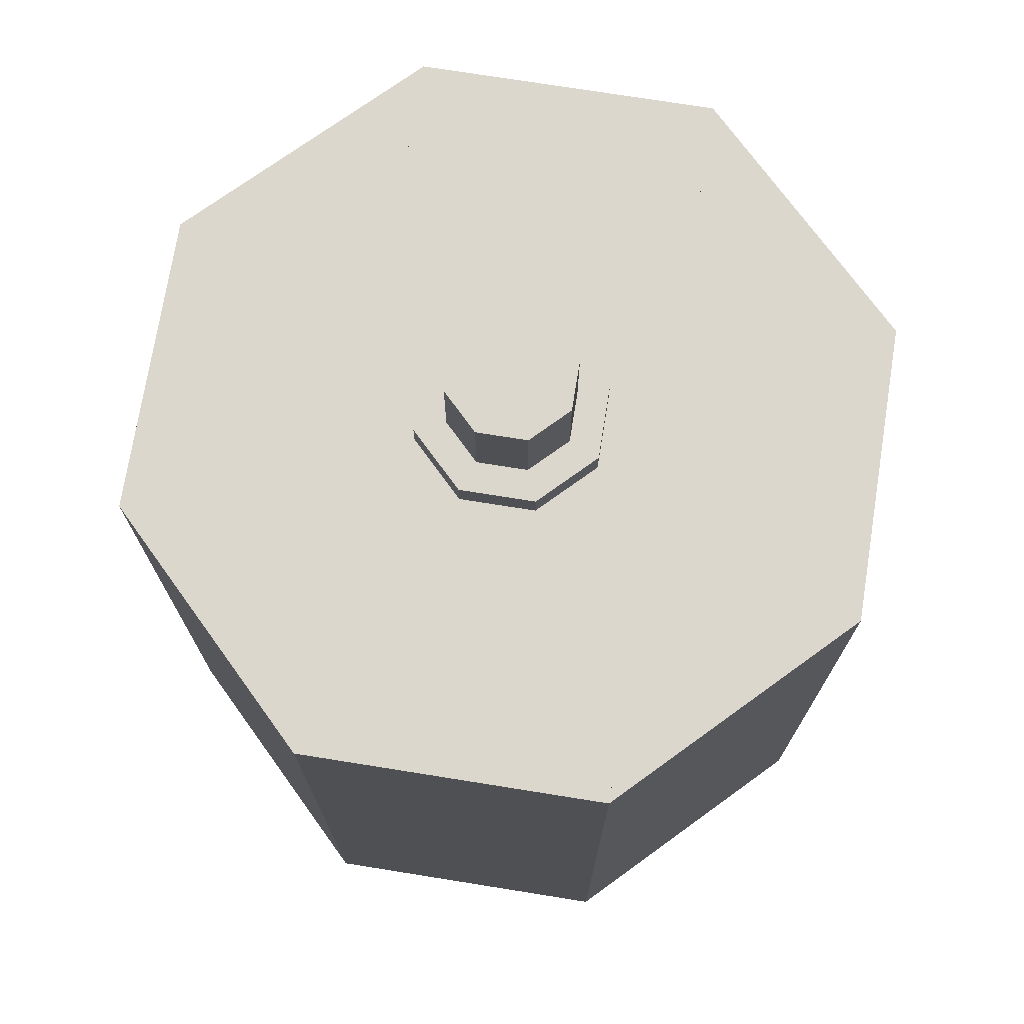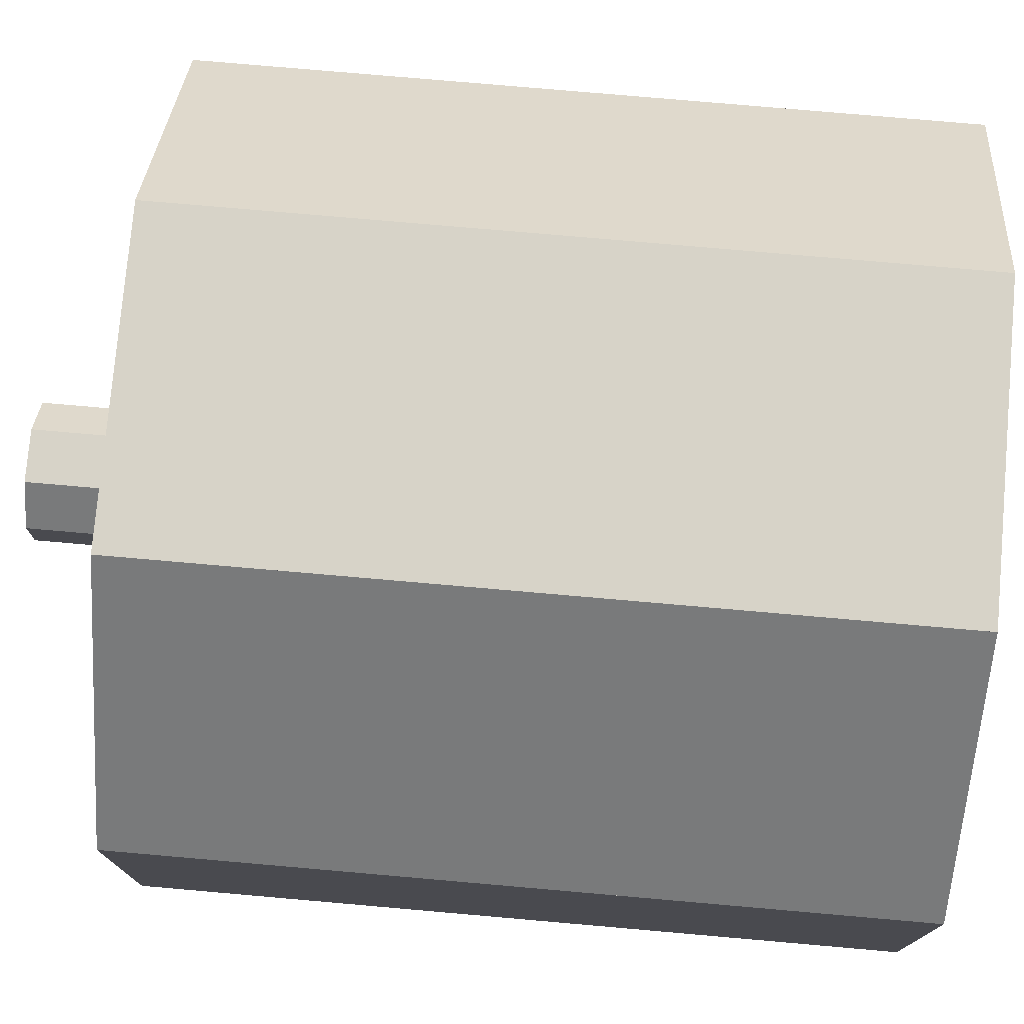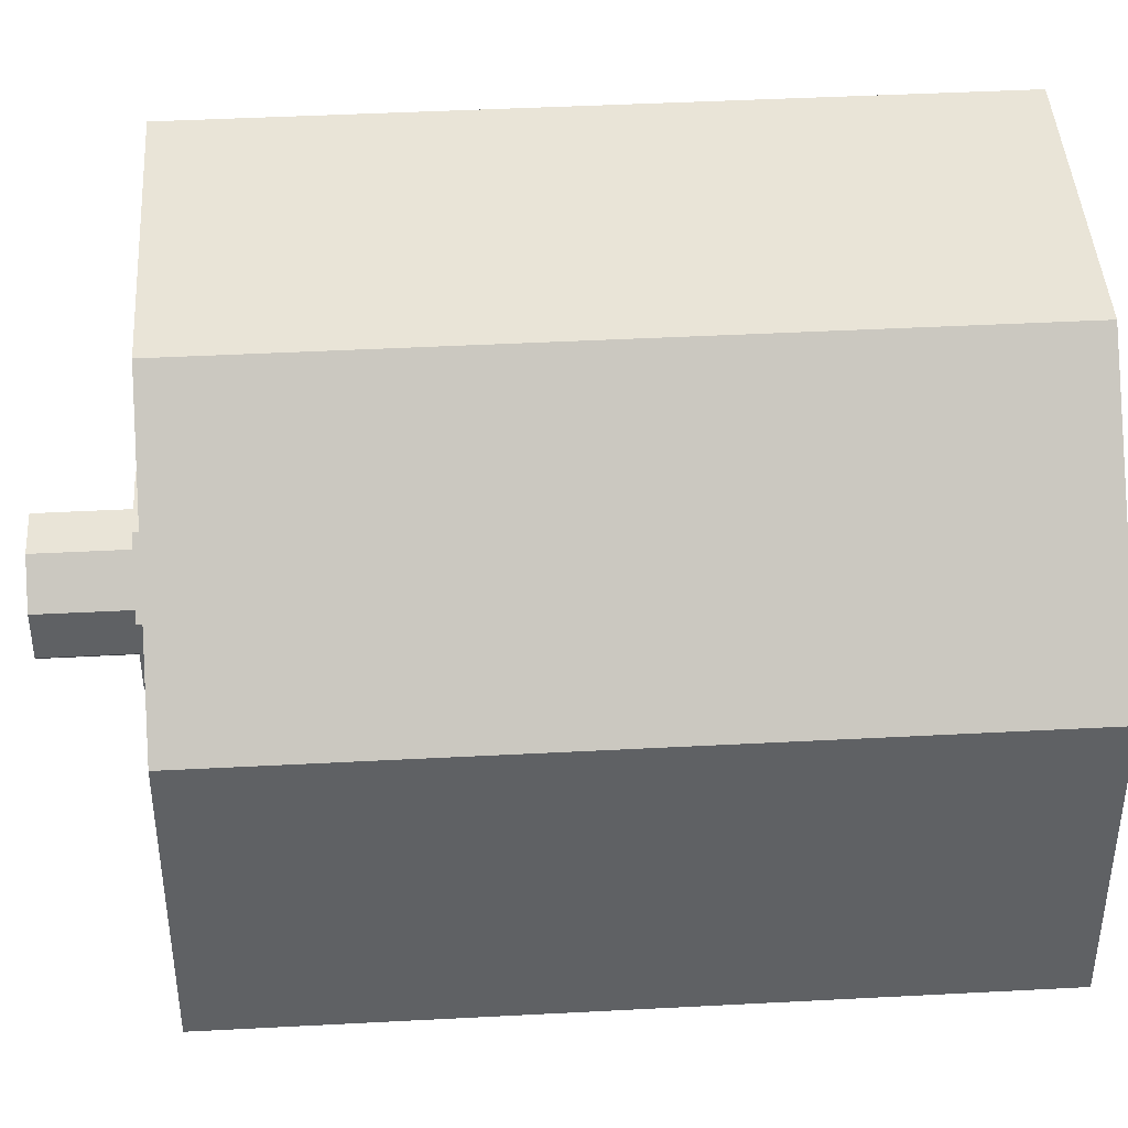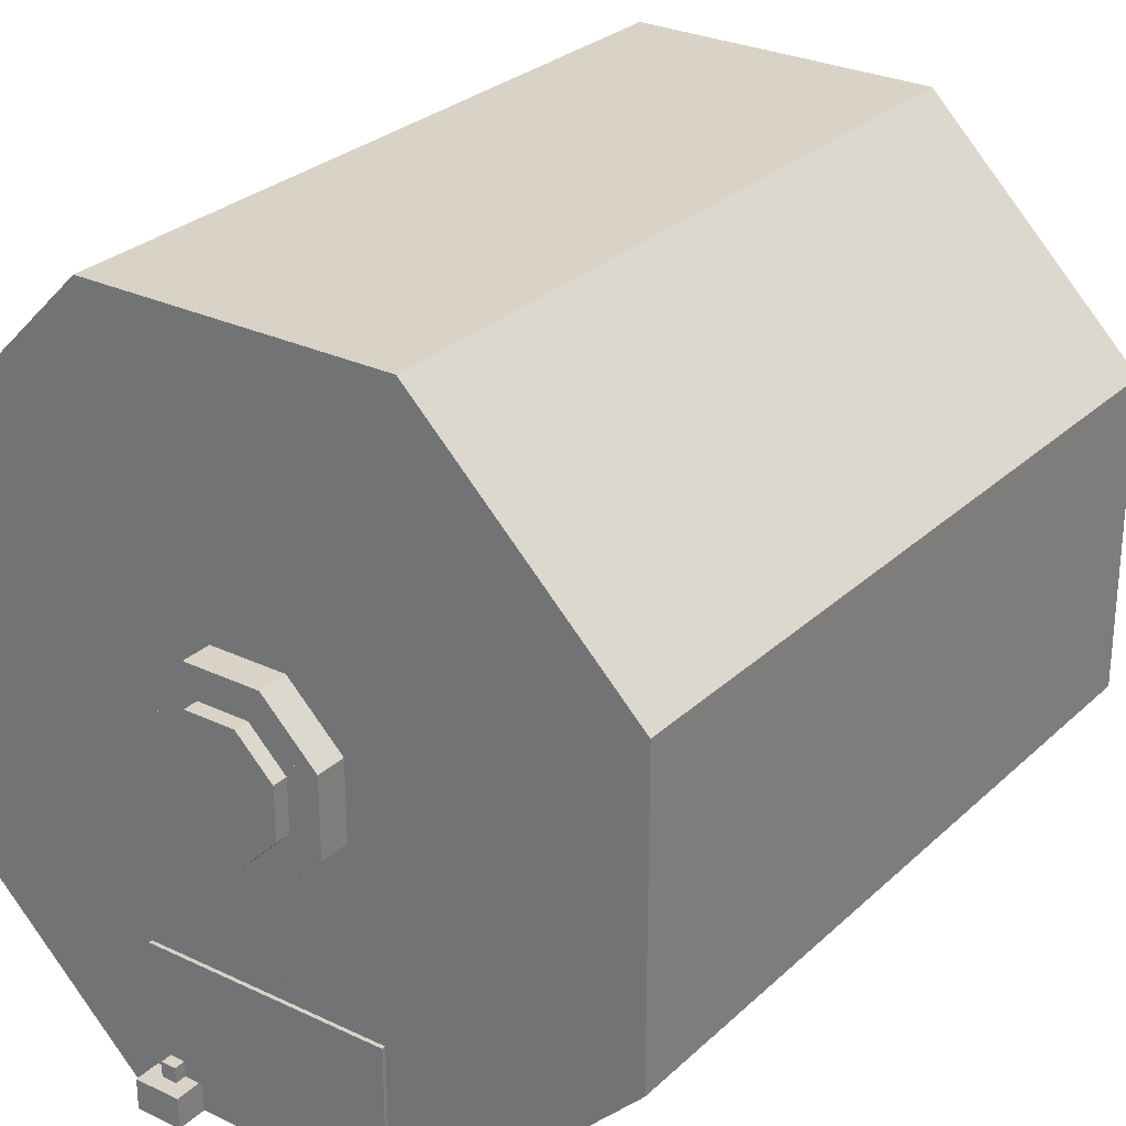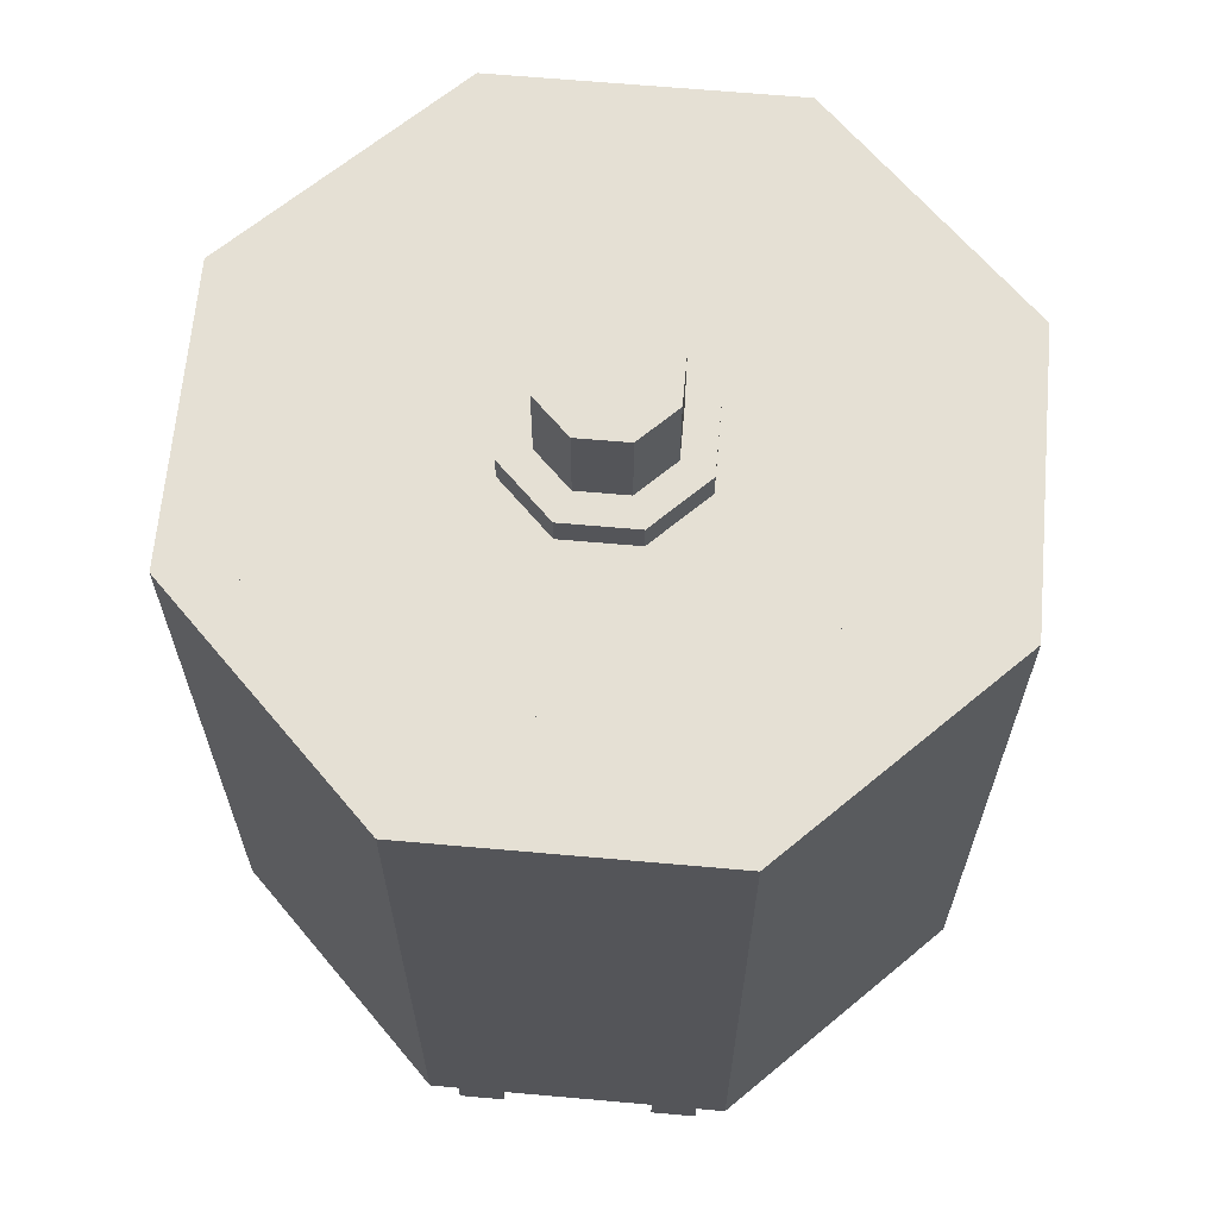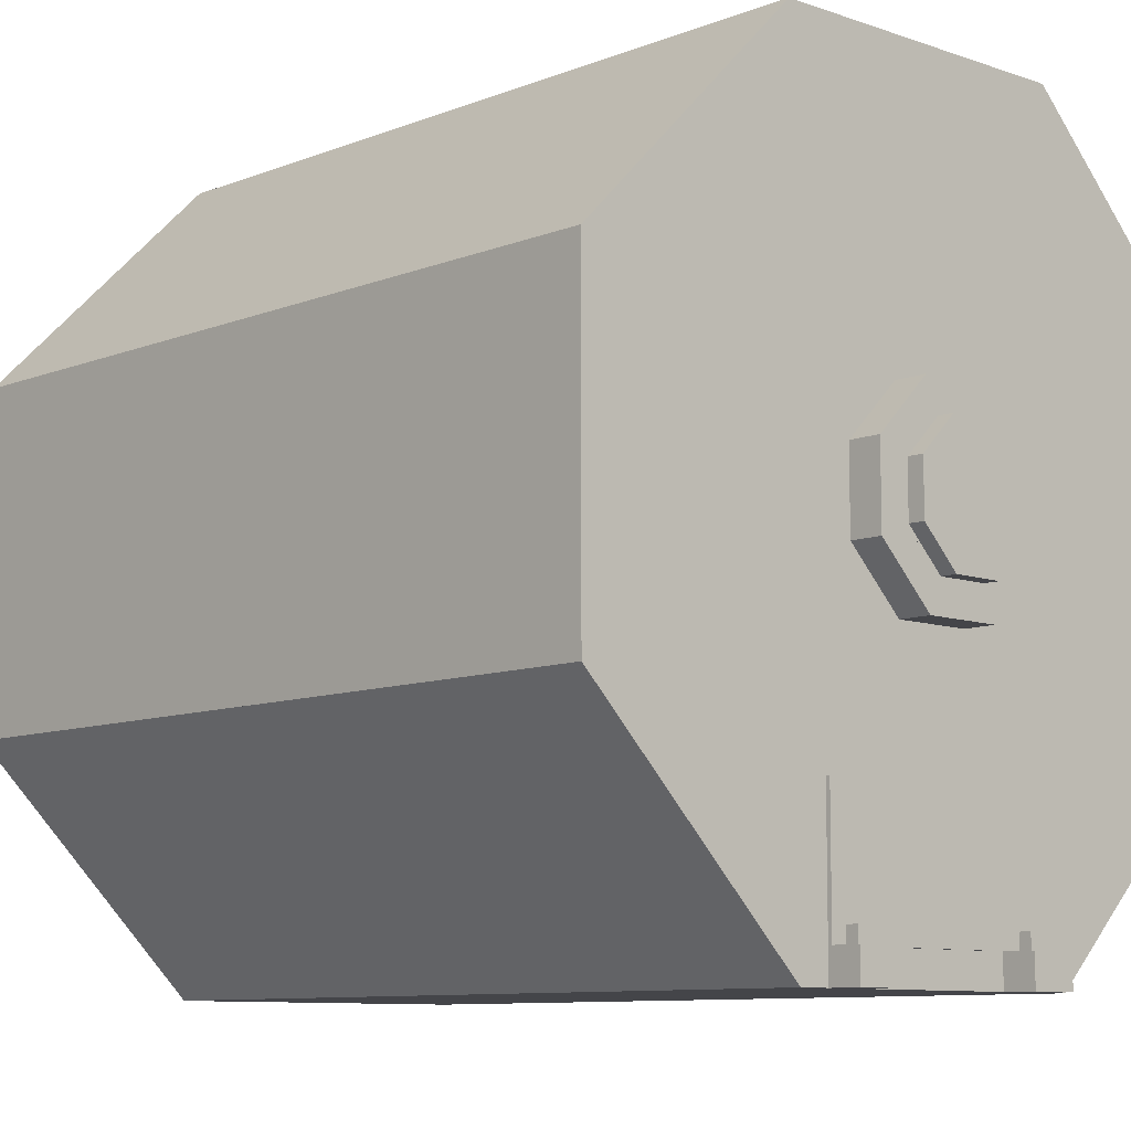
<metadata>
{"format":"obj","ext":"obj","renderer":"f3d","projection":"perspective","resolution":1024,"background":"white","views":[{"elev":73.4,"azim":-170.9,"up":"+Z"},{"elev":76.6,"azim":95.0,"up":"+Y"},{"elev":42.9,"azim":86.4,"up":"+Y"},{"elev":27.9,"azim":-144.1,"up":"+Y"},{"elev":65.2,"azim":5.1,"up":"+Z"},{"elev":-9.0,"azim":136.7,"up":"+Y"}]}
</metadata>
<code>
o cube
v -0.0906 0.3126 0.4374
v 0.2187 0.003286 0.4374
v -0.0906 0.3126 0
v 0.2187 0.003287 0
v -0.2187 0.1845 0
v 0.0906 -0.1248 0
v -0.2187 0.1845 0.4374
v 0.0906 -0.1248 0.4374
v 0.0906 0.3126 0.4374
v 0.0906 -0.1248 0.4374
v 0.0906 0.3126 0
v 0.0906 -0.1248 0
v -0.0906 0.3126 0
v -0.0906 -0.1248 0
v -0.0906 0.3126 0.4374
v -0.0906 -0.1248 0.4374
v 0.0906 0.3126 0.4374
v 0.2187 0.1845 0.4374
v 0.0906 0.3126 0
v 0.2187 0.1845 0
v -0.2187 0.003287 0
v -0.0906 -0.1248 0
v -0.2187 0.003286 0.4374
v -0.0906 -0.1248 0.4374
v 0.2187 0.1845 0.4374
v 0.2187 0.003286 0.4374
v 0.2187 0.1845 0
v 0.2187 0.003287 0
v -0.2187 0.1845 0
v -0.2187 0.003287 0
v -0.2187 0.1845 0.4374
v -0.2187 0.003286 0.4374
v -0.04557 -0.1066 0
v -0.04557 -0.1248 0
v -0.04557 -0.1066 -0.01823
v -0.04557 -0.1248 -0.01823
v -0.07291 -0.1066 -0.01823
v -0.07291 -0.1248 -0.01823
v -0.07291 -0.1066 0
v -0.07291 -0.1248 0
v 0.07291 -0.1066 0
v 0.07291 -0.1248 0
v 0.07291 -0.1066 -0.01823
v 0.07291 -0.1248 -0.01823
v 0.04557 -0.1066 -0.01823
v 0.04557 -0.1248 -0.01823
v 0.04557 -0.1066 0
v 0.04557 -0.1248 0
v 0.07291 -0.0337 0
v 0.07291 -0.1066 0
v 0.07291 -0.0337 -0.002278
v 0.07291 -0.1066 -0.002278
v -0.07291 -0.0337 -0.002278
v -0.07291 -0.1066 -0.002278
v -0.07291 -0.0337 0
v -0.07291 -0.1066 0
v -0.05468 -0.0975 0
v -0.05468 -0.1066 0
v -0.05468 -0.0975 -0.009113
v -0.05468 -0.1066 -0.009113
v -0.06379 -0.0975 -0.009113
v -0.06379 -0.1066 -0.009113
v -0.06379 -0.0975 0
v -0.06379 -0.1066 0
v 0.06379 -0.0975 0
v 0.06379 -0.1066 0
v 0.06379 -0.0975 -0.009113
v 0.06379 -0.1066 -0.009113
v 0.05468 -0.0975 -0.009113
v 0.05468 -0.1066 -0.009113
v 0.05468 -0.0975 0
v 0.05468 -0.1066 0
v -0.02265 0.1486 0.4557
v 0.05468 0.07124 0.4557
v -0.02265 0.1486 -0.01823
v 0.05468 0.07124 -0.01823
v -0.05468 0.1165 -0.01823
v 0.02265 0.0392 -0.01823
v -0.05468 0.1165 0.4557
v 0.02265 0.0392 0.4557
v 0.02265 0.1486 0.4557
v 0.02265 0.0392 0.4557
v 0.02265 0.1486 -0.01823
v 0.02265 0.0392 -0.01823
v -0.02265 0.1486 -0.01823
v -0.02265 0.0392 -0.01823
v -0.02265 0.1486 0.4557
v -0.02265 0.0392 0.4557
v 0.02265 0.1486 0.4557
v 0.05468 0.1165 0.4557
v 0.02265 0.1486 -0.01823
v 0.05468 0.1165 -0.01823
v -0.05468 0.07124 -0.01823
v -0.02265 0.0392 -0.01823
v -0.05468 0.07124 0.4557
v -0.02265 0.0392 0.4557
v 0.05468 0.1165 0.4557
v 0.05468 0.07124 0.4557
v 0.05468 0.1165 -0.01823
v 0.05468 0.07124 -0.01823
v -0.05468 0.1165 -0.01823
v -0.05468 0.07124 -0.01823
v -0.05468 0.1165 0.4557
v -0.05468 0.07124 0.4557
v -0.0151 0.1303 0.5104
v 0.03645 0.07878 0.5104
v -0.0151 0.1303 -0.02734
v 0.03645 0.07878 -0.02734
v -0.03645 0.109 -0.02734
v 0.0151 0.05743 -0.02734
v -0.03645 0.109 0.5104
v 0.0151 0.05743 0.5104
v 0.0151 0.1303 0.5104
v 0.0151 0.05743 0.5104
v 0.0151 0.1303 -0.02734
v 0.0151 0.05743 -0.02734
v -0.0151 0.1303 -0.02734
v -0.0151 0.05743 -0.02734
v -0.0151 0.1303 0.5104
v -0.0151 0.05743 0.5104
v 0.0151 0.1303 0.5104
v 0.03645 0.109 0.5104
v 0.0151 0.1303 -0.02734
v 0.03645 0.109 -0.02734
v -0.03645 0.07878 -0.02734
v -0.0151 0.05743 -0.02734
v -0.03645 0.07878 0.5104
v -0.0151 0.05743 0.5104
v 0.03645 0.109 0.5104
v 0.03645 0.07878 0.5104
v 0.03645 0.109 -0.02734
v 0.03645 0.07878 -0.02734
v -0.03645 0.109 -0.02734
v -0.03645 0.07878 -0.02734
v -0.03645 0.109 0.5104
v -0.03645 0.07878 0.5104
f 78 80 79 77
f 80 74 73 79
f 86 88 87 85
f 94 92 90 96
f 118 116 114 120
f 38 36 34 40
f 32 26 25 31
f 72 66 65 71
f 38 40 39 37
f 127 121 123 125
f 82 84 83 81
f 50 52 51 49
f 23 17 19 21
f 6 4 2 8
f 22 24 23 21
f 88 82 81 87
f 74 76 75 73
f 2 4 3 1
f 111 105 107 109
f 128 122 121 127
f 124 126 125 123
f 40 34 33 39
f 86 84 82 88
f 132 134 133 131
f 48 42 41 47
f 64 58 57 63
f 55 49 51 53
f 70 72 71 69
f 30 28 26 32
f 46 48 47 45
f 46 44 42 48
f 42 44 43 41
f 12 14 13 11
f 126 124 122 128
f 134 132 130 136
f 44 46 45 43
f 106 108 107 105
f 18 20 19 17
f 30 32 31 29
f 10 12 11 9
f 28 30 29 27
f 71 65 67 69
f 58 60 59 57
f 118 120 119 117
f 103 97 99 101
f 122 124 123 121
f 52 54 53 51
f 134 136 135 133
f 94 96 95 93
f 84 86 85 83
f 15 9 11 13
f 7 1 3 5
f 92 94 93 91
f 4 6 5 3
f 95 89 91 93
f 56 50 49 55
f 26 28 27 25
f 20 22 21 19
f 63 57 59 61
f 36 38 37 35
f 110 112 111 109
f 76 78 77 75
f 54 52 50 56
f 96 90 89 95
f 79 73 75 77
f 70 68 66 72
f 14 12 10 16
f 22 20 18 24
f 6 8 7 5
f 60 62 61 59
f 108 110 109 107
f 66 68 67 65
f 68 70 69 67
f 62 64 63 61
f 136 130 129 135
f 24 18 17 23
f 16 10 9 15
f 114 116 115 113
f 39 33 35 37
f 47 41 43 45
f 112 106 105 111
f 104 98 97 103
f 90 92 91 89
f 130 132 131 129
f 135 129 131 133
f 120 114 113 119
f 119 113 115 117
f 116 118 117 115
f 8 2 1 7
f 87 81 83 85
f 78 76 74 80
f 126 128 127 125
f 102 100 98 104
f 98 100 99 97
f 54 56 55 53
f 31 25 27 29
f 102 104 103 101
f 100 102 101 99
f 34 36 35 33
f 62 60 58 64
f 110 108 106 112
f 14 16 15 13

</code>
